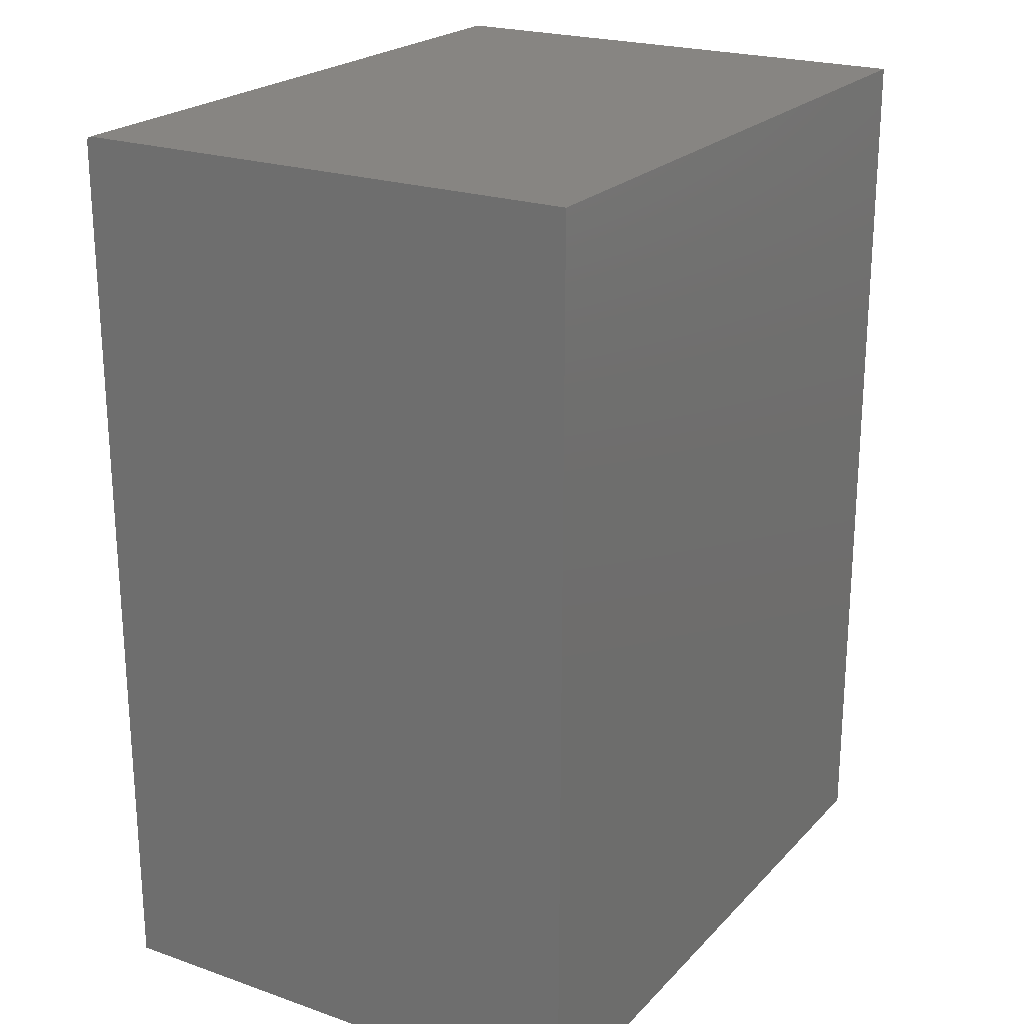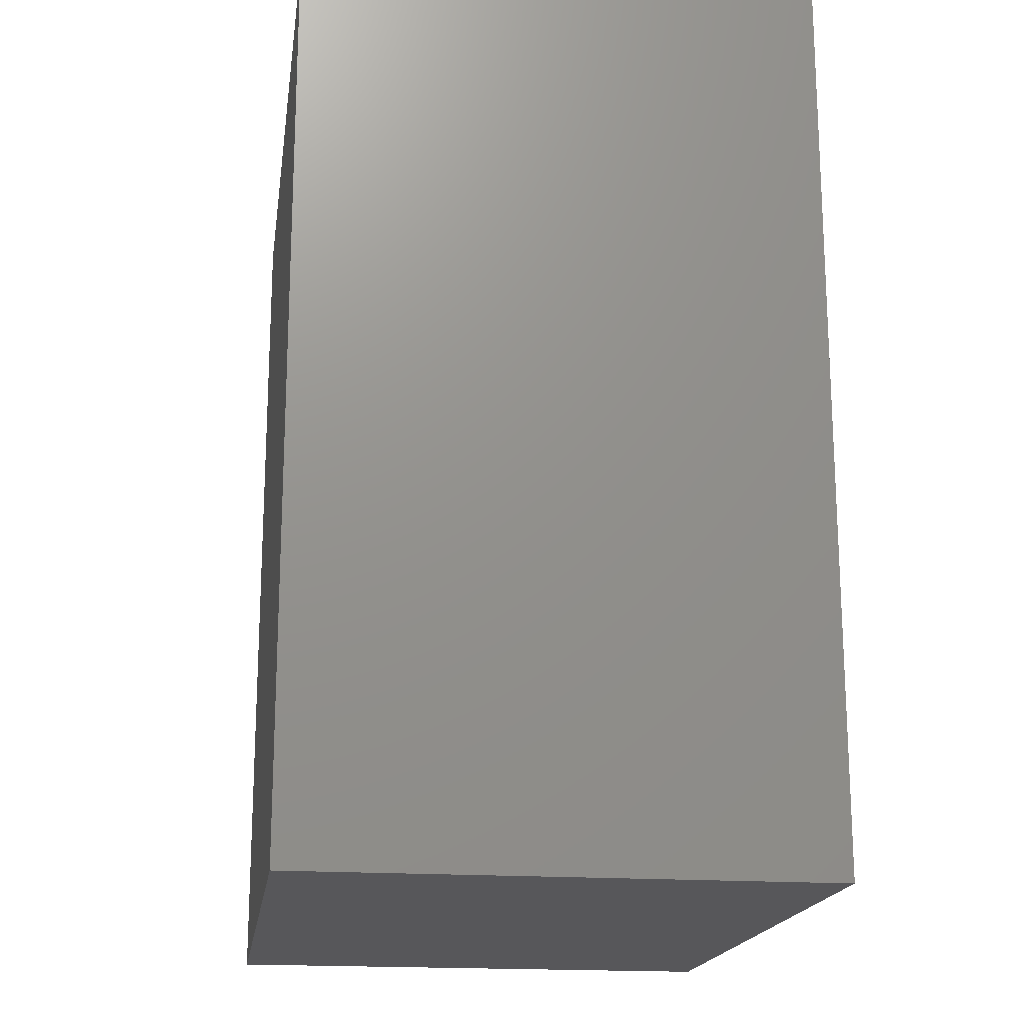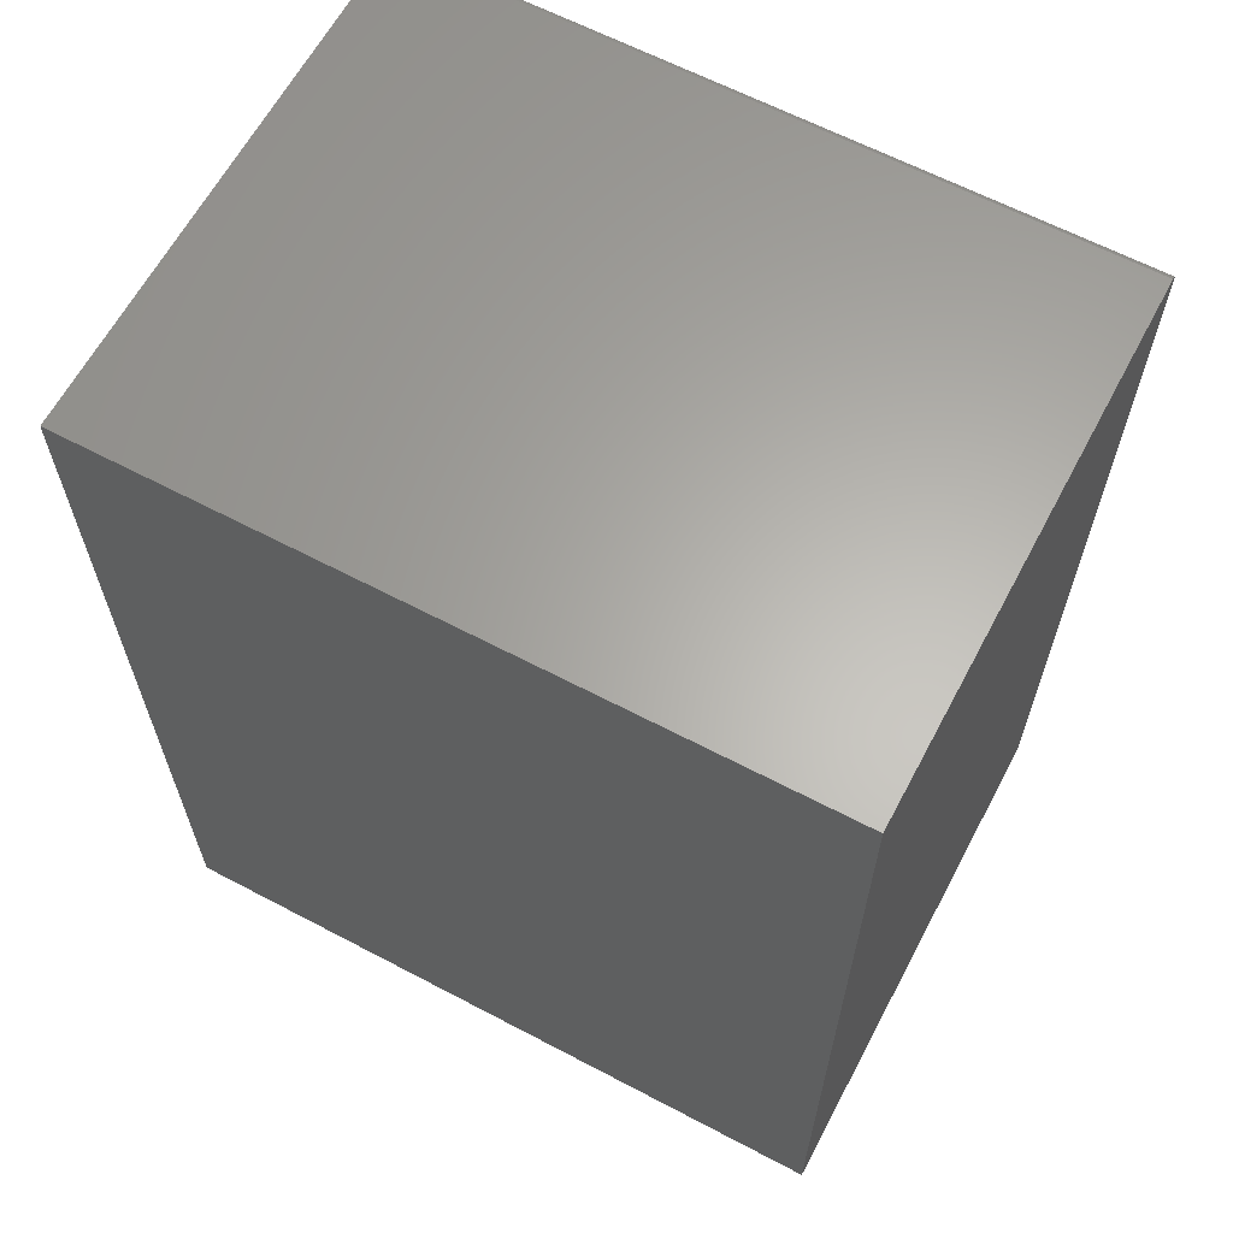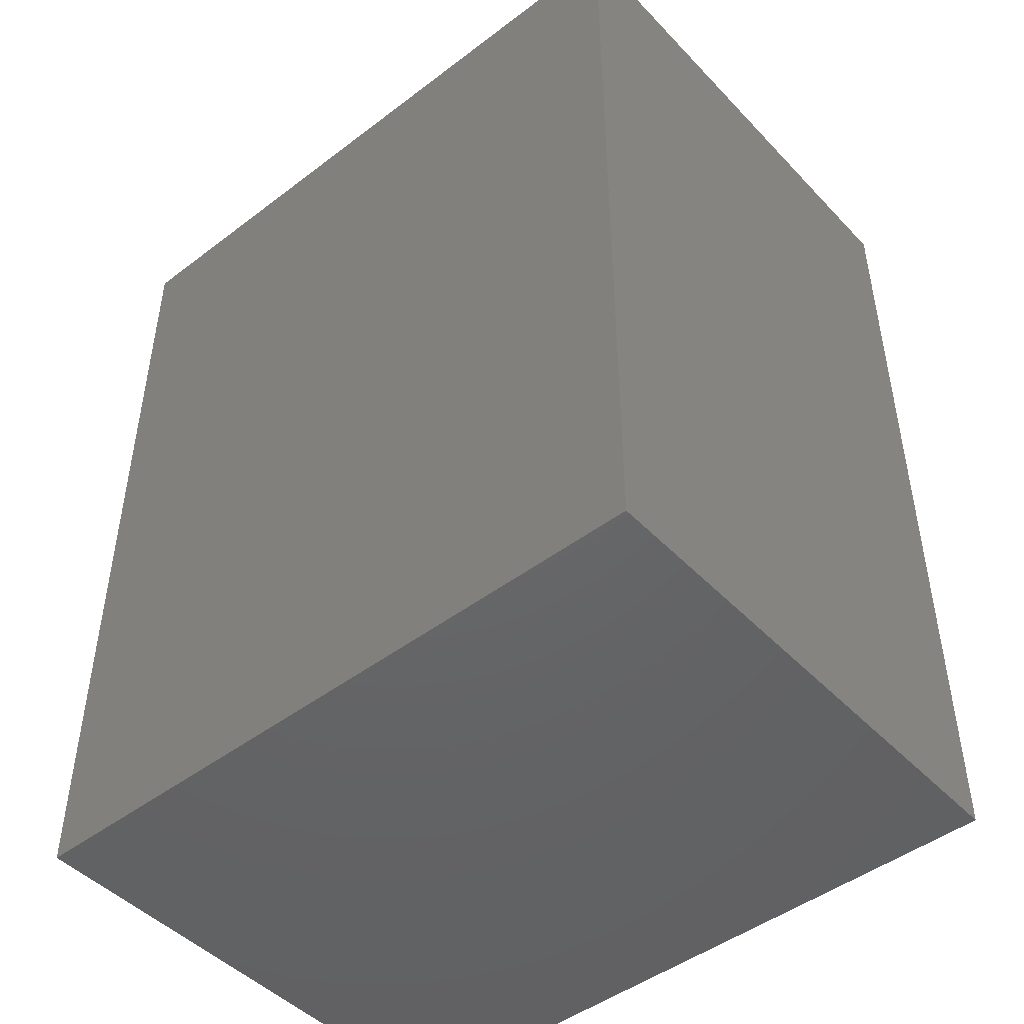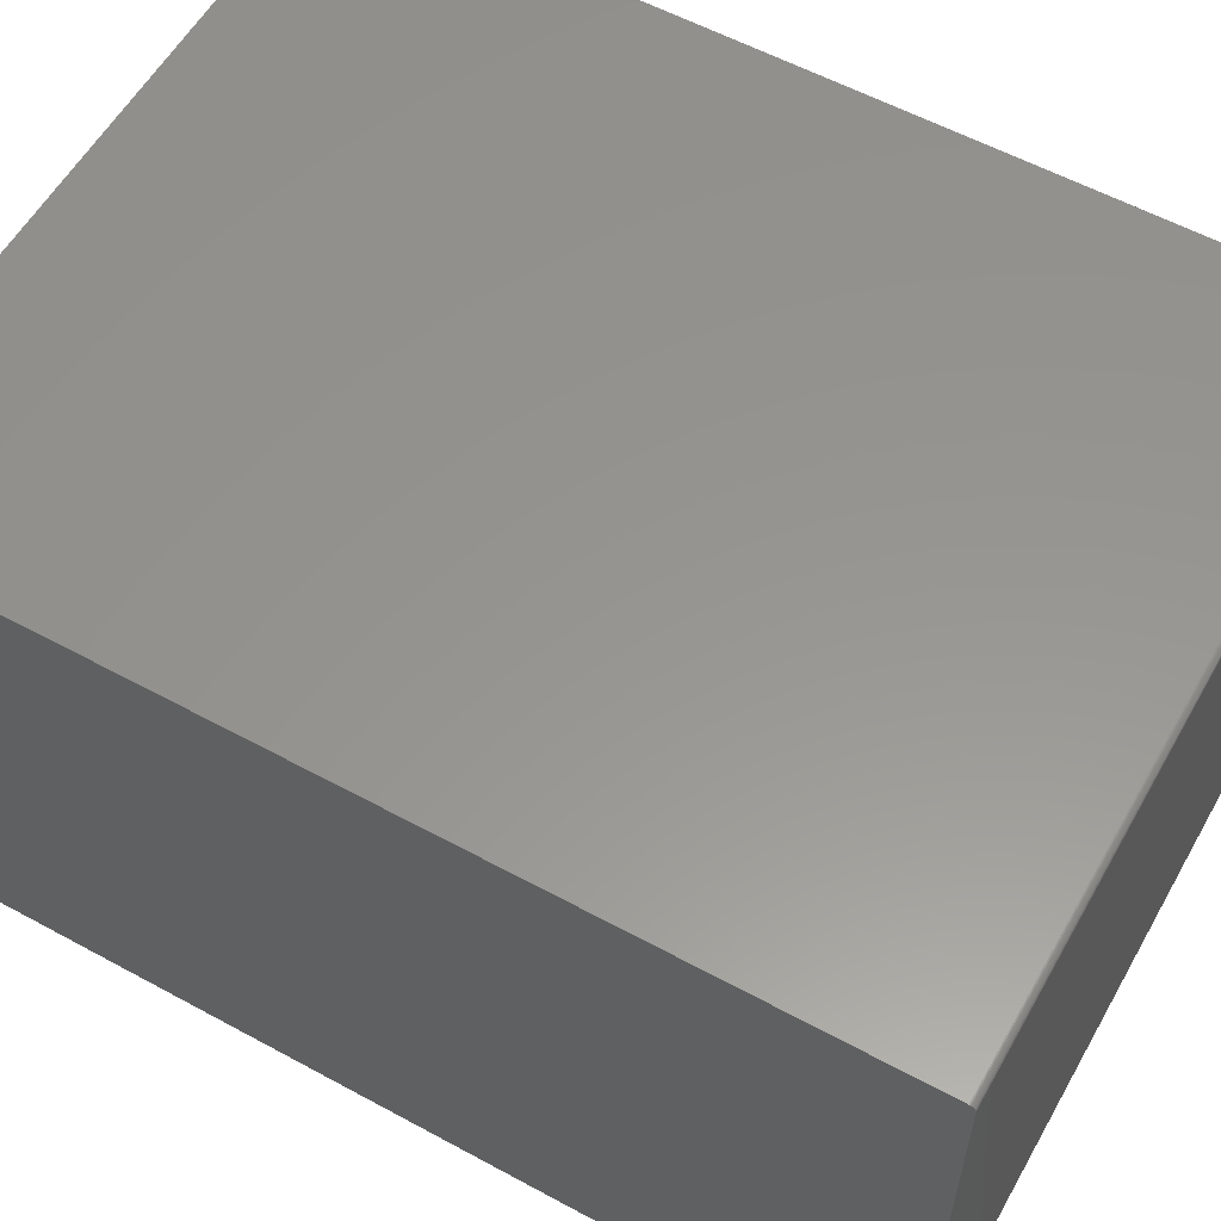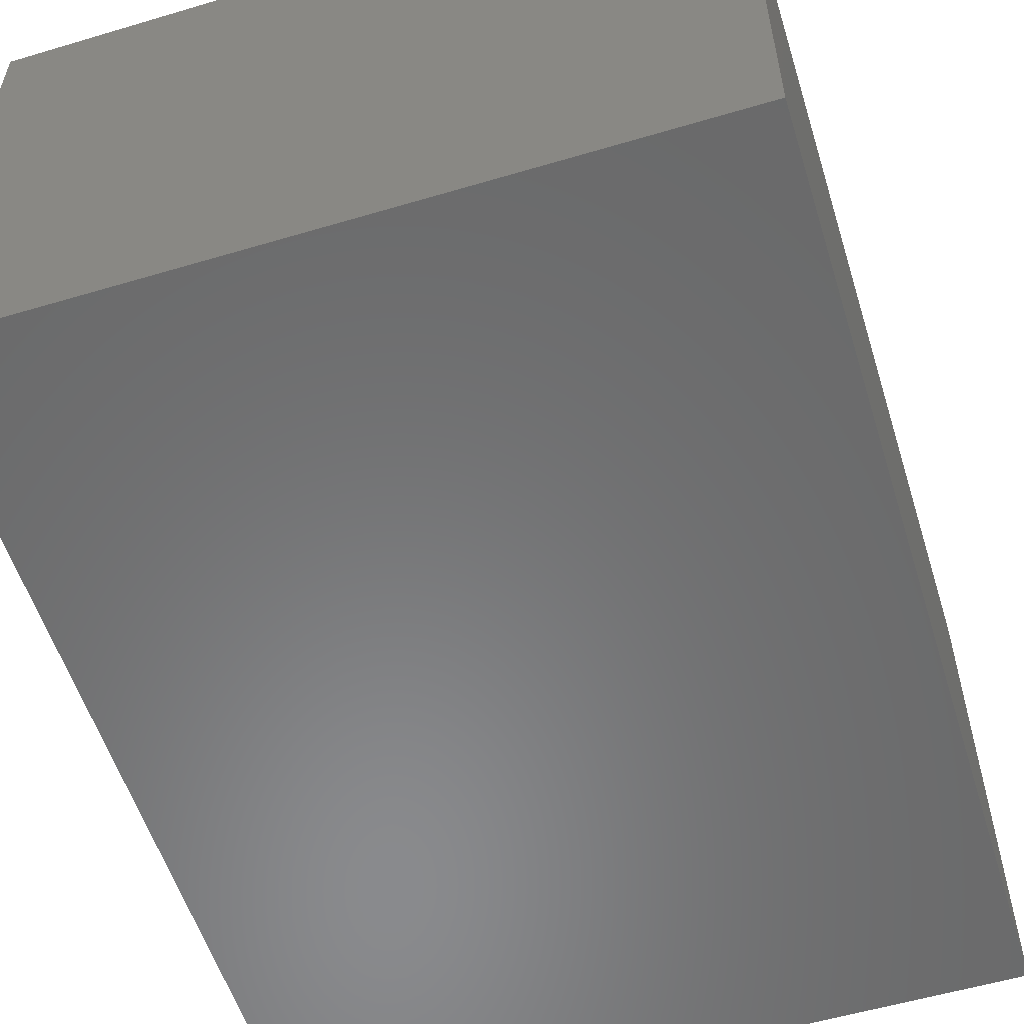
<metadata>
{"format":"stl","ext":"stl","renderer":"f3d","projection":"perspective","resolution":1024,"background":"white","views":[{"elev":22.3,"azim":121.0,"up":"+Y"},{"elev":-18.2,"azim":81.9,"up":"+Y"},{"elev":63.4,"azim":-152.0,"up":"+Y"},{"elev":-46.9,"azim":40.7,"up":"+Y"},{"elev":57.7,"azim":119.4,"up":"+Z"},{"elev":-56.2,"azim":17.3,"up":"+Z"}]}
</metadata>
<code>
# stl→obj: 24 verts, 44 faces
v -0.5 -0.6484 0.75
v 0.4965 -0.6484 0.75
v -0.5 0.6406 0.75
v 0.4965 0.6406 0.75
v -0.5 0.6421 0.7498
v -0.5 0.645 0.7487
v -0.5 0.6436 0.7494
v -0.5 -0.6484 0
v -0.5 0.6461 0.7477
v -0.5 0.6471 0.7465
v -0.5 0.6478 0.7452
v -0.5 0.6483 0.7437
v -0.5 0.6484 0.7422
v -0.5 0.6484 0
v 0.4965 0.6484 0.7422
v 0.4965 0.6484 0
v 0.4965 0.645 0.7487
v 0.4965 0.6471 0.7465
v 0.4965 0.6461 0.7477
v 0.4965 -0.6484 0
v 0.4965 0.6436 0.7494
v 0.4965 0.6421 0.7498
v 0.4965 0.6483 0.7437
v 0.4965 0.6478 0.7452
f 1 2 3
f 3 2 4
f 3 5 6
f 6 5 7
f 8 1 3
f 8 3 6
f 8 6 9
f 8 9 10
f 8 10 11
f 8 11 12
f 8 12 13
f 8 13 14
f 15 16 13
f 13 16 14
f 17 18 19
f 4 2 20
f 16 18 17
f 16 17 21
f 16 21 22
f 16 22 4
f 16 4 20
f 18 16 15
f 18 15 23
f 18 23 24
f 15 13 23
f 23 13 12
f 23 12 24
f 24 12 11
f 24 11 18
f 18 11 10
f 18 10 19
f 19 10 9
f 19 9 17
f 17 9 6
f 17 6 21
f 21 6 7
f 21 7 22
f 22 7 5
f 22 5 4
f 4 5 3
f 8 14 20
f 20 14 16
f 1 8 2
f 2 8 20

</code>
